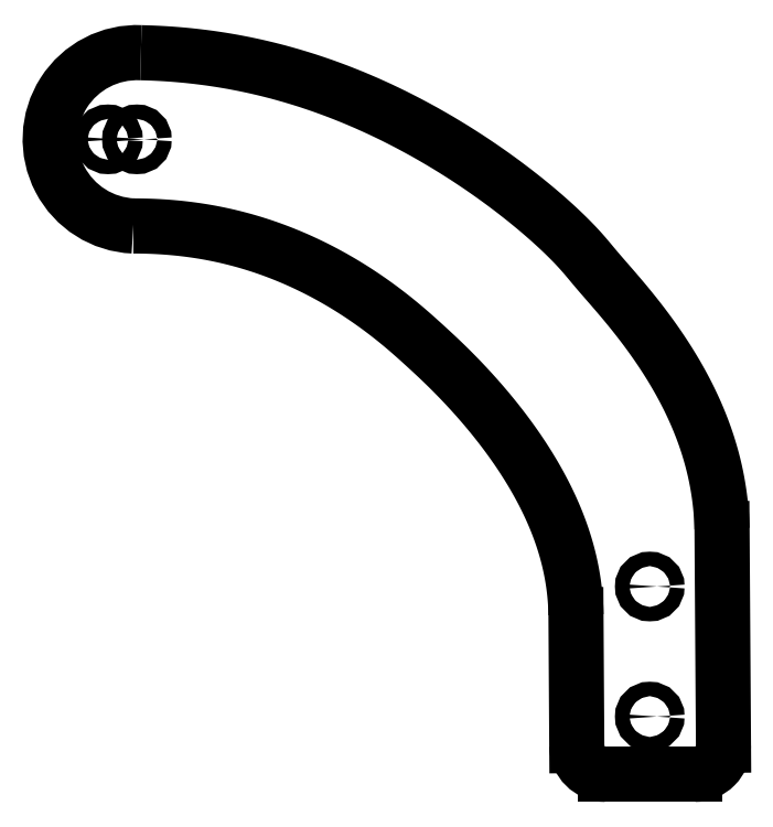
<metadata>
{"format":"dxf","ext":"dxf","renderer":"ezdxf+matplotlib","layout":"modelspace","background":"white","min_lineweight":24,"dpi":150}
</metadata>
<code>
0
SECTION
2
ENTITIES
0
CIRCLE
8
0
10
-13.5
20
19.74
30
0
40
0.125
210
0
220
0
230
1
0
CIRCLE
8
0
10
-4.625
20
9.75
30
0
40
0.125
210
0
220
0
230
1
0
CIRCLE
8
0
10
-4.625
20
12
30
0
40
0.125
210
0
220
0
230
1
0
CIRCLE
8
0
10
-14
20
19.74
30
0
40
0.125
210
0
220
0
230
1
0
ARC
8
0
10
-5.387
20
9.25
30
0
40
0.5
210
0
220
0
230
1
50
180.4
51
270
0
LINE
8
0
10
-5.387
20
8.75
30
0
11
-3.85
21
8.75
31
0
0
ARC
8
0
10
-3.85
20
9.25
30
0
40
0.5
210
-0
220
0
230
1
50
-90
51
0.3809
0
LINE
8
0
10
-3.35
20
9.253
30
0
11
-3.375
21
13
31
0
0
SPLINE
8
0
70
4
71
5
72
21
73
15
74
0
42
1e-09
43
1e-10
44
1e-10
40
0
40
0
40
0
40
0
40
0
40
0
40
0.1
40
0.2
40
0.3
40
0.4
40
0.5
40
0.6
40
0.7
40
0.8
40
0.9
40
1
40
1
40
1
40
1
40
1
40
1
41
1
41
1
41
1
41
1
41
1
41
1
41
1
41
1
41
1
41
1
41
1
41
1
41
1
41
1
41
1
10
-3.375
20
13
30
0
10
-3.385
20
13.36
30
0
10
-3.461
20
14.05
30
0
10
-3.747
20
15.01
30
0
10
-4.375
20
16.11
30
0
10
-5.158
20
17.05
30
0
10
-5.598
20
17.52
30
0
10
-5.738
20
17.74
30
0
10
-6.252
20
18.28
30
0
10
-7.303
20
19.15
30
0
10
-8.916
20
20.17
30
0
10
-10.56
20
20.85
30
0
10
-11.95
20
21.14
30
0
10
-12.92
20
21.22
30
0
10
-13.43
20
21.23
30
0
0
ARC
8
0
10
-13.5
20
19.74
30
0
40
1.5
210
0
220
-0
230
1
50
87.33
51
267.6
0
SPLINE
8
0
70
4
71
5
72
21
73
15
74
0
42
1e-09
43
1e-10
44
1e-10
40
-1
40
-1
40
-1
40
-1
40
-1
40
-1
40
-0.9
40
-0.8
40
-0.7
40
-0.6
40
-0.5
40
-0.4
40
-0.3
40
-0.2
40
-0.1
40
0
40
0
40
0
40
0
40
0
40
0
41
1
41
1
41
1
41
1
41
1
41
1
41
1
41
1
41
1
41
1
41
1
41
1
41
1
41
1
41
1
10
-13.56
20
18.24
30
0
10
-13.19
20
18.24
30
0
10
-12.48
20
18.2
30
0
10
-11.5
20
18.01
30
0
10
-10.39
20
17.56
30
0
10
-9.386
20
16.92
30
0
10
-8.774
20
16.41
30
0
10
-8.499
20
16.15
30
0
10
-8.198
20
15.88
30
0
10
-7.567
20
15.25
30
0
10
-6.768
20
14.26
30
0
10
-6.207
20
13.23
30
0
10
-5.967
20
12.39
30
0
10
-5.907
20
11.81
30
0
10
-5.902
20
11.51
30
0
0
LINE
8
0
10
-5.902
20
11.51
30
0
11
-5.887
21
9.247
31
0
0
ENDSEC
0
EOF

</code>
